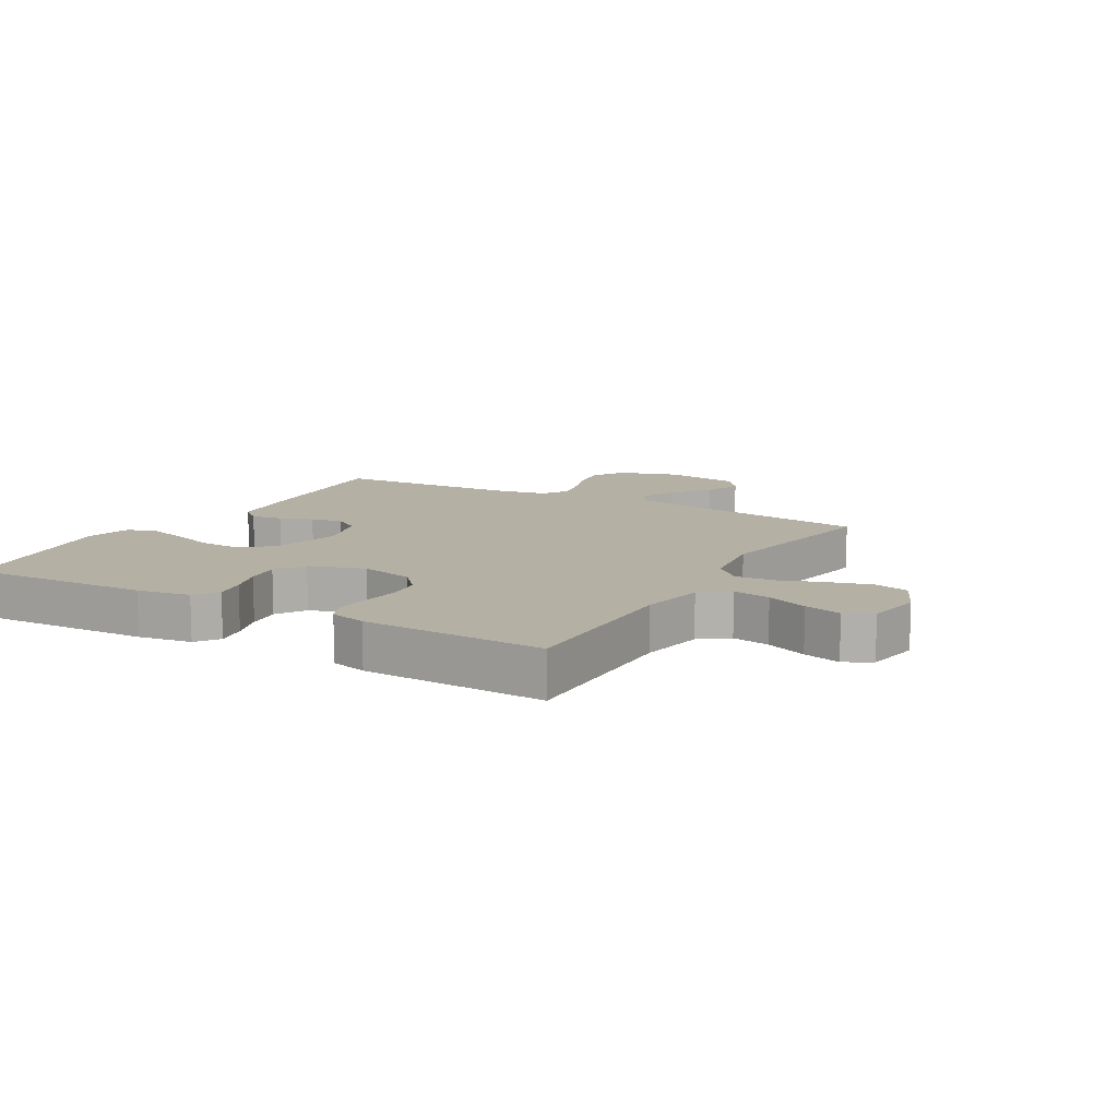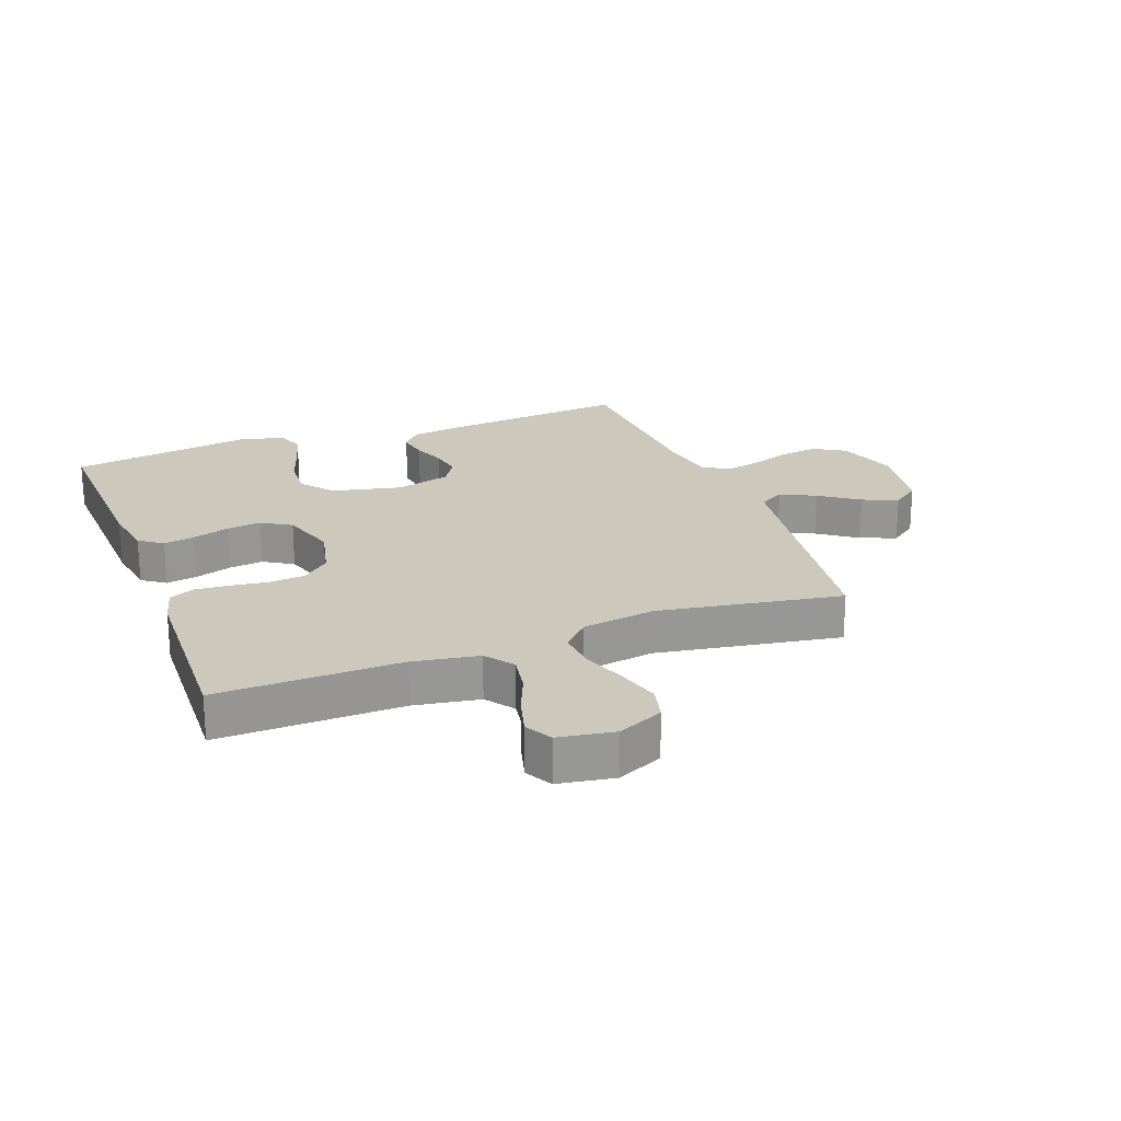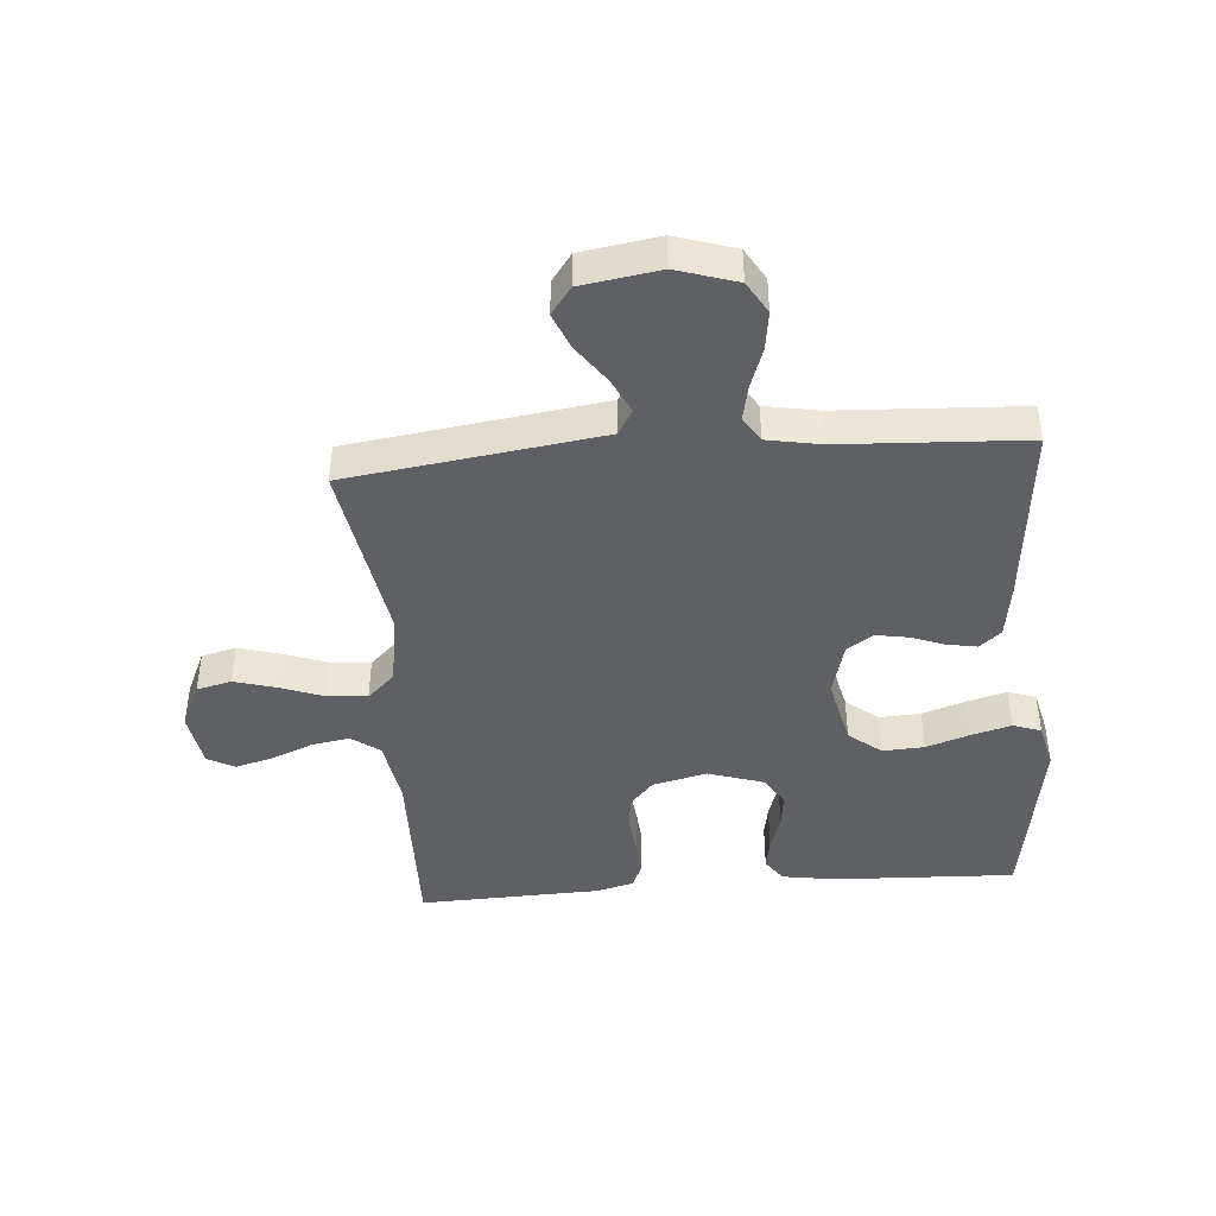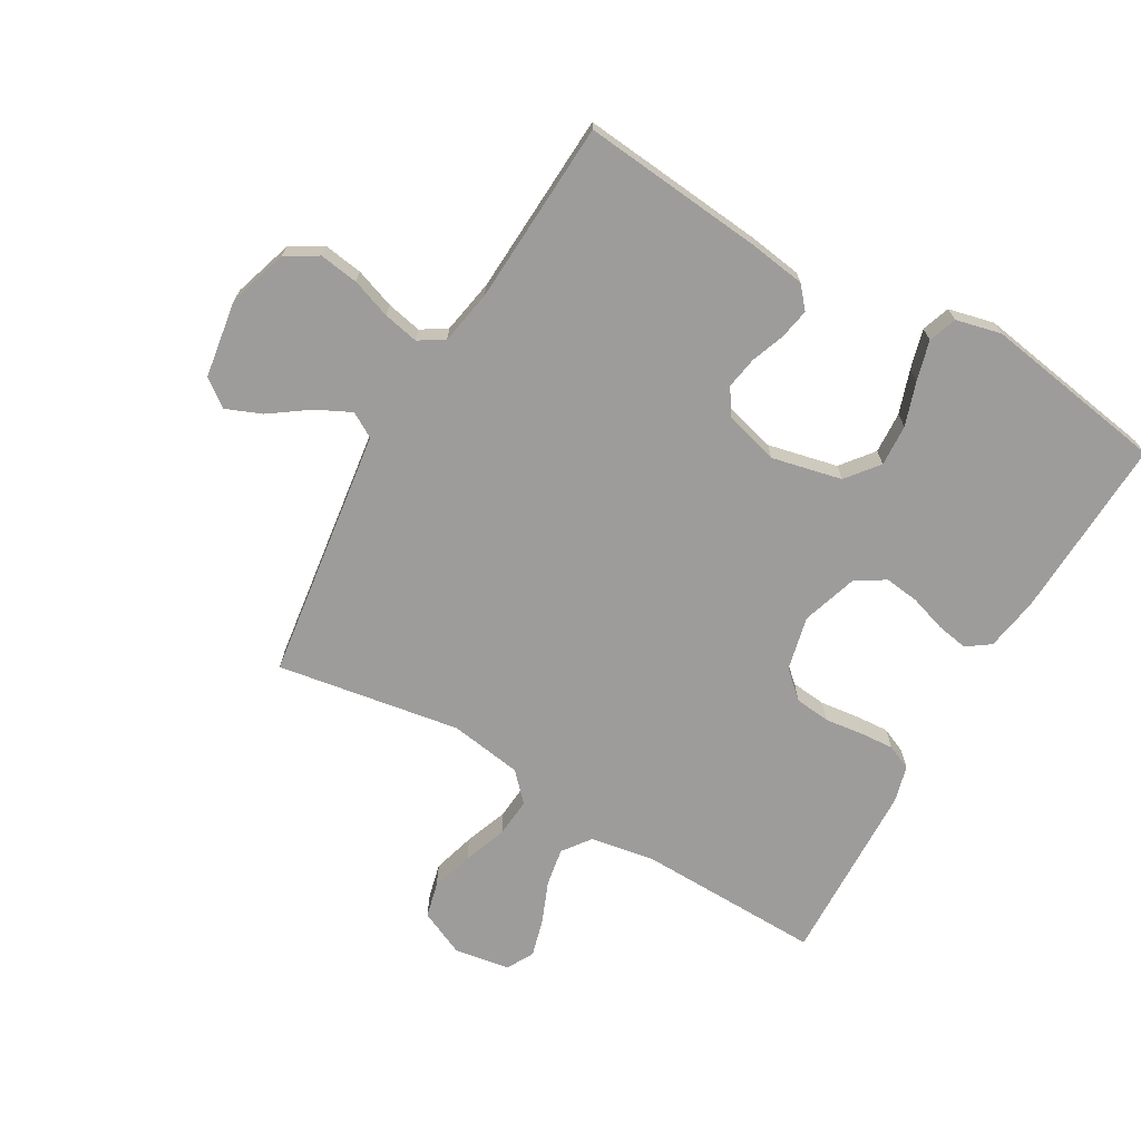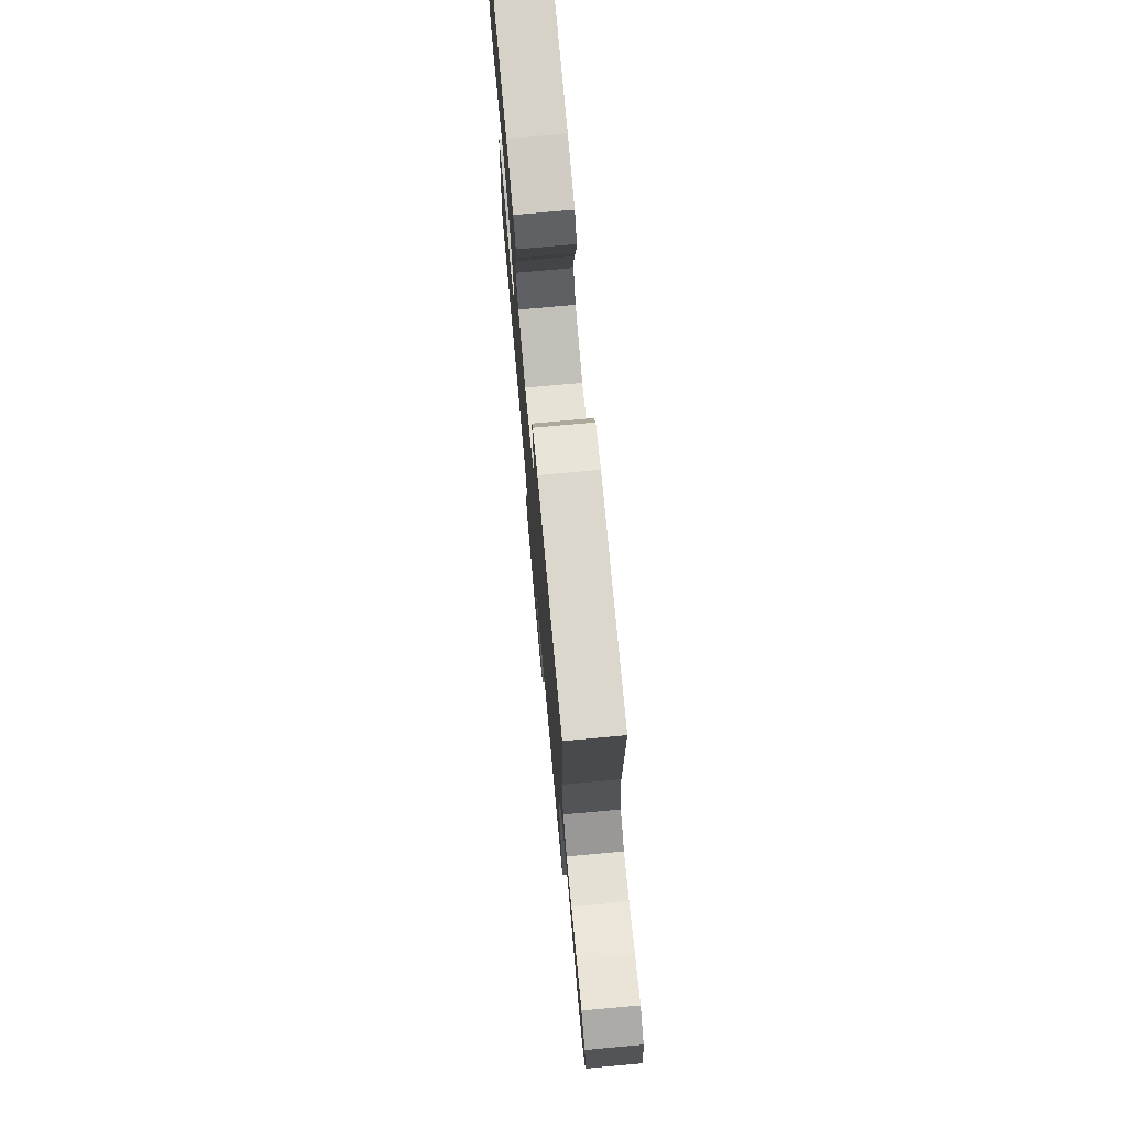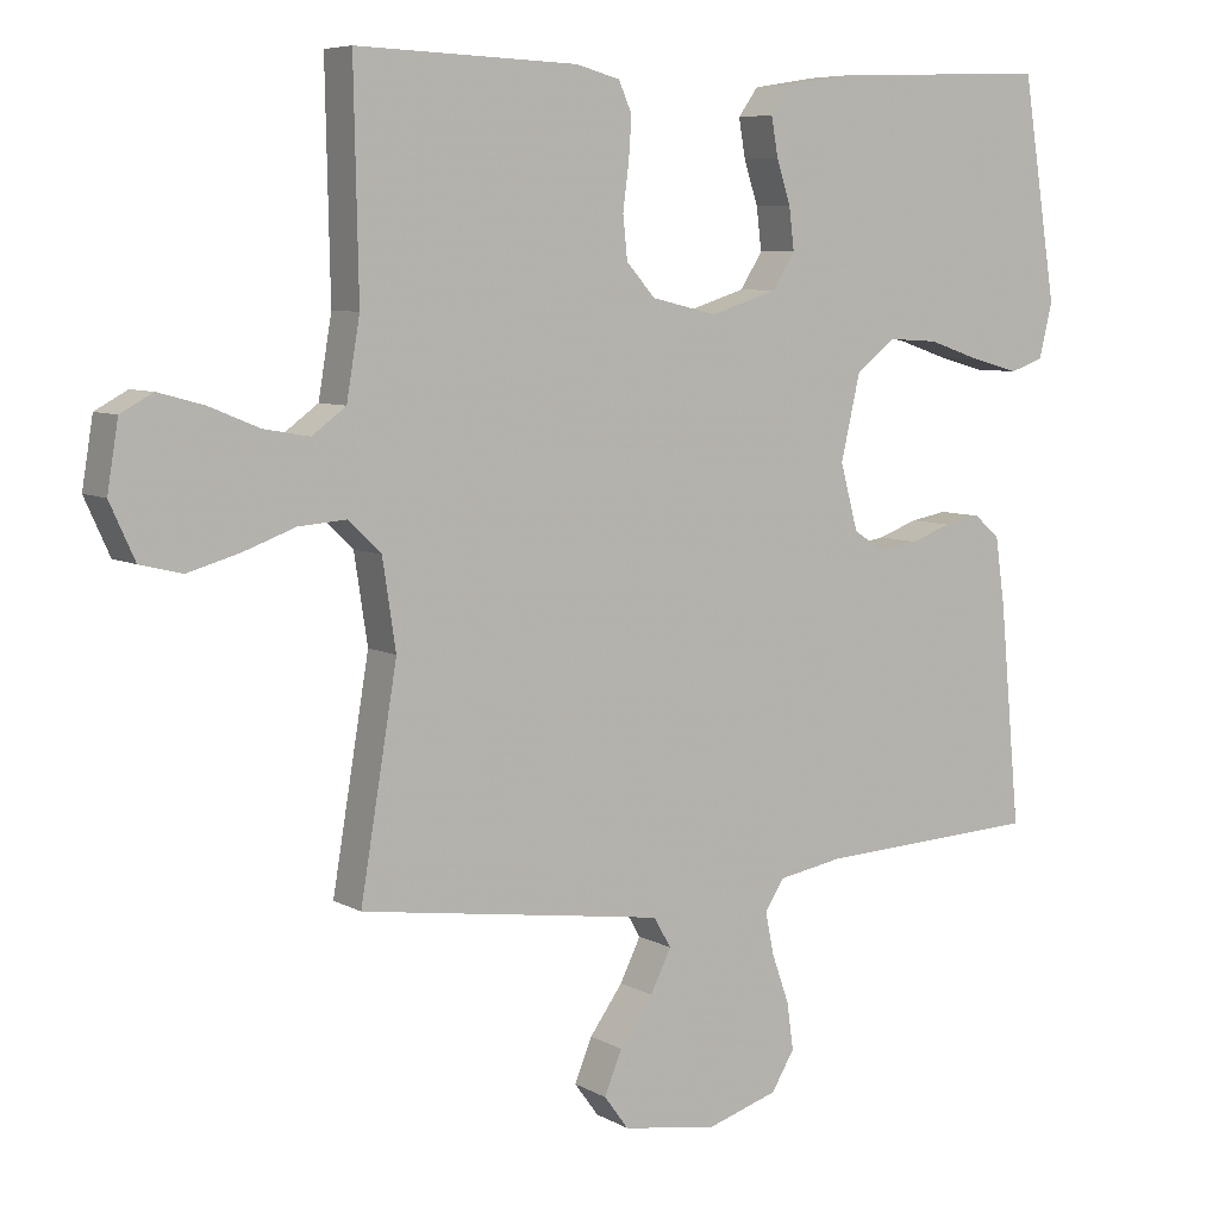
<metadata>
{"format":"obj","ext":"obj","renderer":"f3d","projection":"perspective","resolution":1024,"background":"white","views":[{"elev":11.4,"azim":30.0,"up":"+Y"},{"elev":22.2,"azim":69.3,"up":"+Y"},{"elev":-43.2,"azim":-175.5,"up":"+Y"},{"elev":-70.0,"azim":-120.2,"up":"+Y"},{"elev":75.4,"azim":84.8,"up":"+Z"},{"elev":6.9,"azim":147.2,"up":"+Z"}]}
</metadata>
<code>
v -0.5 0.07 0.5
v -0.2 0.07 0.488
v -0.113 0.07 0.474
v -0.086 0.07 0.436
v -0.095 0.07 0.384
v -0.114 0.07 0.325
v -0.121 0.07 0.268
v -0.091 0.07 0.22
v 0 0.07 0.191
v 0.089 0.07 0.212
v 0.128 0.07 0.256
v 0.134 0.07 0.314
v 0.126 0.07 0.376
v 0.122 0.07 0.432
v 0.14 0.07 0.473
v 0.2 0.07 0.489
v 0.5 0.07 0.5
v 0.494 0.07 0.2
v 0.512 0.07 0.093
v 0.558 0.07 0.059
v 0.62 0.07 0.07
v 0.688 0.07 0.098
v 0.75 0.07 0.115
v 0.794 0.07 0.091
v 0.809 0.07 0
v 0.775 0.07 -0.075
v 0.718 0.07 -0.089
v 0.648 0.07 -0.069
v 0.577 0.07 -0.043
v 0.513 0.07 -0.038
v 0.468 0.07 -0.081
v 0.45 0.07 -0.2
v 0.5 0.07 -0.5
v 0.2 0.07 -0.542
v 0.087 0.07 -0.558
v 0.063 0.07 -0.599
v 0.091 0.07 -0.656
v 0.136 0.07 -0.719
v 0.16 0.07 -0.777
v 0.127 0.07 -0.822
v 0 0.07 -0.842
v -0.098 0.07 -0.811
v -0.129 0.07 -0.759
v -0.12 0.07 -0.695
v -0.097 0.07 -0.63
v -0.085 0.07 -0.572
v -0.111 0.07 -0.531
v -0.2 0.07 -0.515
v -0.5 0.07 -0.5
v -0.472 0.07 -0.2
v -0.459 0.07 -0.109
v -0.424 0.07 -0.079
v -0.374 0.07 -0.088
v -0.32 0.07 -0.108
v -0.267 0.07 -0.117
v -0.224 0.07 -0.089
v -0.2 0.07 0
v -0.226 0.07 0.114
v -0.279 0.07 0.156
v -0.347 0.07 0.152
v -0.418 0.07 0.128
v -0.483 0.07 0.11
v -0.529 0.07 0.126
v -0.547 0.07 0.2
v -0.5 0 0.5
v -0.2 0 0.488
v -0.113 0 0.474
v -0.086 0 0.436
v -0.095 0 0.384
v -0.114 0 0.325
v -0.121 0 0.268
v -0.091 0 0.22
v 0 0 0.191
v 0.089 0 0.212
v 0.128 0 0.256
v 0.134 0 0.314
v 0.126 0 0.376
v 0.122 0 0.432
v 0.14 0 0.473
v 0.2 0 0.489
v 0.5 0 0.5
v 0.494 0 0.2
v 0.512 0 0.093
v 0.558 0 0.059
v 0.62 0 0.07
v 0.688 0 0.098
v 0.75 0 0.115
v 0.794 0 0.091
v 0.809 0 0
v 0.775 0 -0.075
v 0.718 0 -0.089
v 0.648 0 -0.069
v 0.577 0 -0.043
v 0.513 0 -0.038
v 0.468 0 -0.081
v 0.45 0 -0.2
v 0.5 0 -0.5
v 0.2 0 -0.542
v 0.087 0 -0.558
v 0.063 0 -0.599
v 0.091 0 -0.656
v 0.136 0 -0.719
v 0.16 0 -0.777
v 0.127 0 -0.822
v 0 0 -0.842
v -0.098 0 -0.811
v -0.129 0 -0.759
v -0.12 0 -0.695
v -0.097 0 -0.63
v -0.085 0 -0.572
v -0.111 0 -0.531
v -0.2 0 -0.515
v -0.5 0 -0.5
v -0.472 0 -0.2
v -0.459 0 -0.109
v -0.424 0 -0.079
v -0.374 0 -0.088
v -0.32 0 -0.108
v -0.267 0 -0.117
v -0.224 0 -0.089
v -0.2 0 0
v -0.226 0 0.114
v -0.279 0 0.156
v -0.347 0 0.152
v -0.418 0 0.128
v -0.483 0 0.11
v -0.529 0 0.126
v -0.547 0 0.2
f 60 61 62 63
f 60 63 64 1
f 51 52 53 54
f 51 54 55
f 48 49 50 51
f 47 48 51 55
f 46 47 55 56
f 42 43 44 45
f 42 45 46
f 41 42 46
f 37 38 39 40
f 36 37 40 41
f 32 33 34
f 31 32 34 35
f 26 27 28 29
f 24 25 26 29
f 24 29 30
f 21 22 23 24
f 20 21 24 30
f 19 20 30 31
f 15 16 17 18
f 12 13 14 15
f 12 15 18 19
f 3 4 5 6
f 3 6 7
f 2 3 7
f 59 60 1 2
f 58 59 2 7
f 57 58 7 8
f 56 57 8 9
f 36 41 46 56
f 35 36 56 9
f 31 35 9 10
f 11 12 19 31
f 10 11 31
f 127 126 125 124
f 65 128 127 124
f 118 117 116 115
f 119 118 115
f 115 114 113 112
f 119 115 112 111
f 120 119 111 110
f 109 108 107 106
f 110 109 106
f 110 106 105
f 104 103 102 101
f 105 104 101 100
f 98 97 96
f 99 98 96 95
f 93 92 91 90
f 93 90 89 88
f 94 93 88
f 88 87 86 85
f 94 88 85 84
f 95 94 84 83
f 82 81 80 79
f 79 78 77 76
f 83 82 79 76
f 70 69 68 67
f 71 70 67
f 71 67 66
f 66 65 124 123
f 71 66 123 122
f 72 71 122 121
f 73 72 121 120
f 120 110 105 100
f 73 120 100 99
f 74 73 99 95
f 95 83 76 75
f 95 75 74
f 1 65 66 2
f 2 66 67 3
f 3 67 68 4
f 4 68 69 5
f 5 69 70 6
f 6 70 71 7
f 7 71 72 8
f 8 72 73 9
f 9 73 74 10
f 10 74 75 11
f 11 75 76 12
f 12 76 77 13
f 13 77 78 14
f 14 78 79 15
f 15 79 80 16
f 16 80 81 17
f 17 81 82 18
f 18 82 83 19
f 19 83 84 20
f 20 84 85 21
f 21 85 86 22
f 22 86 87 23
f 23 87 88 24
f 24 88 89 25
f 25 89 90 26
f 26 90 91 27
f 27 91 92 28
f 28 92 93 29
f 29 93 94 30
f 30 94 95 31
f 31 95 96 32
f 32 96 97 33
f 33 97 98 34
f 34 98 99 35
f 35 99 100 36
f 36 100 101 37
f 37 101 102 38
f 38 102 103 39
f 39 103 104 40
f 40 104 105 41
f 41 105 106 42
f 42 106 107 43
f 43 107 108 44
f 44 108 109 45
f 45 109 110 46
f 46 110 111 47
f 47 111 112 48
f 48 112 113 49
f 49 113 114 50
f 50 114 115 51
f 51 115 116 52
f 52 116 117 53
f 53 117 118 54
f 54 118 119 55
f 55 119 120 56
f 56 120 121 57
f 57 121 122 58
f 58 122 123 59
f 59 123 124 60
f 60 124 125 61
f 61 125 126 62
f 62 126 127 63
f 63 127 128 64
f 64 128 65 1

</code>
